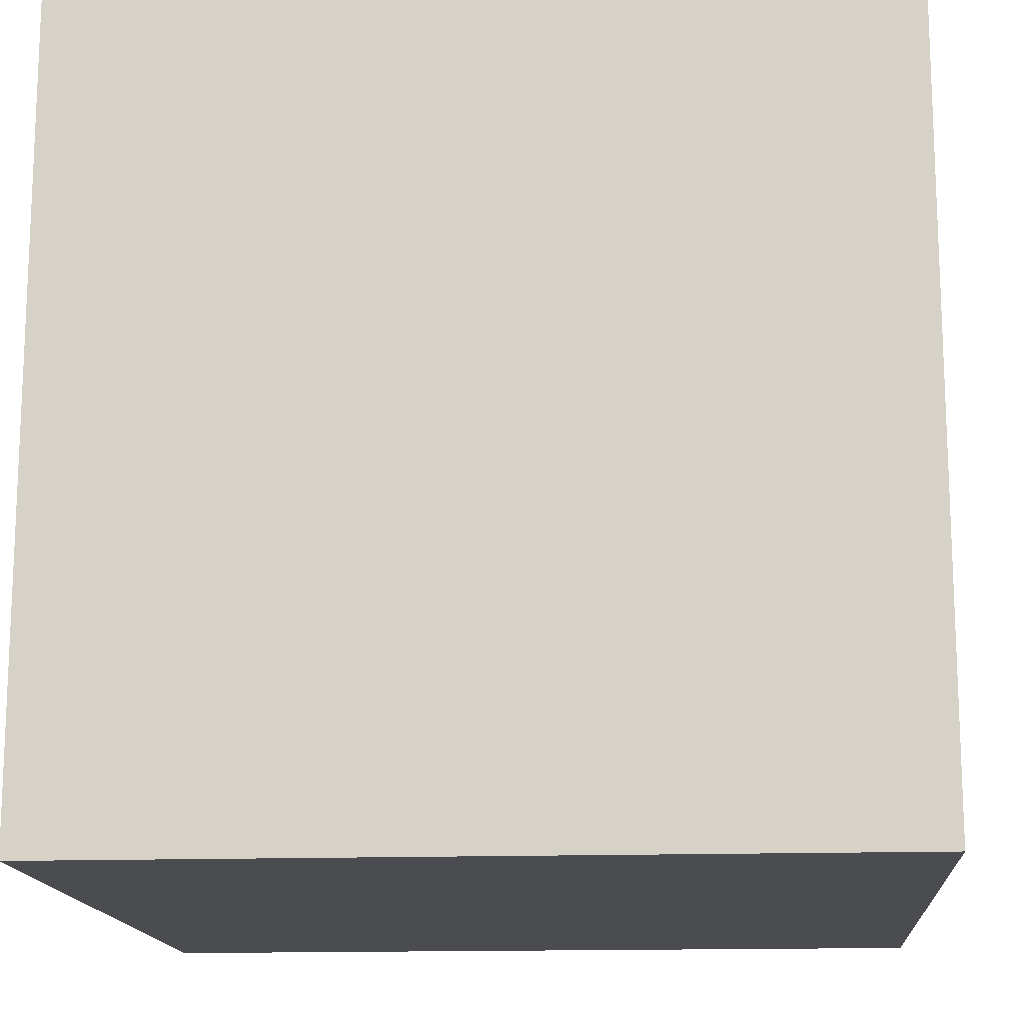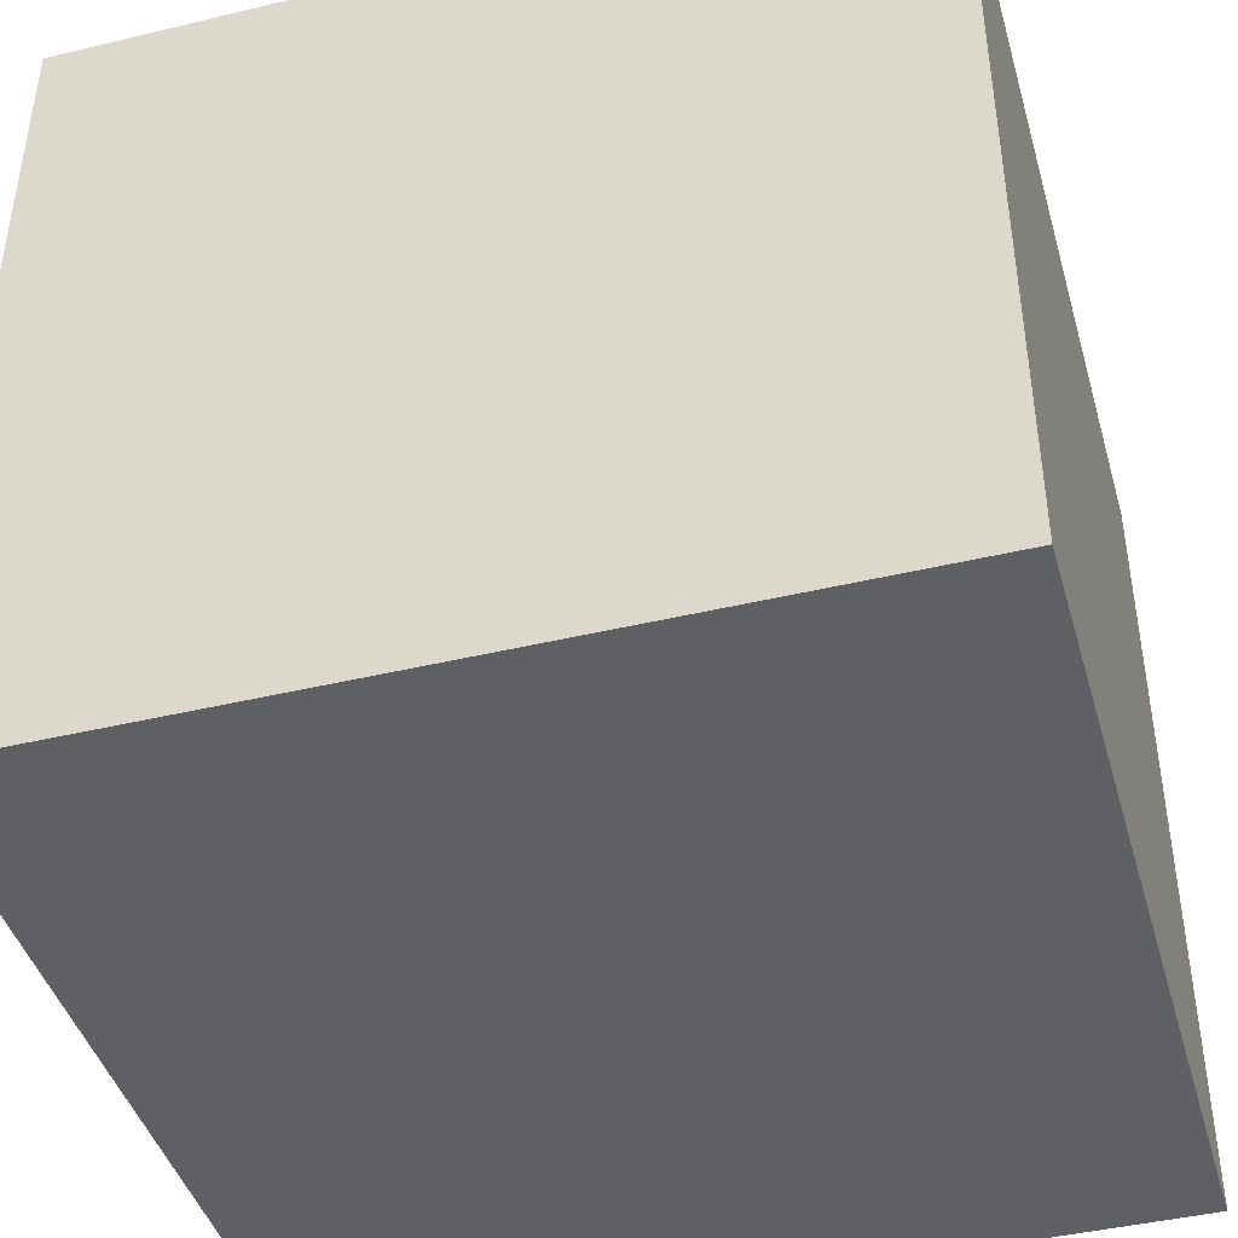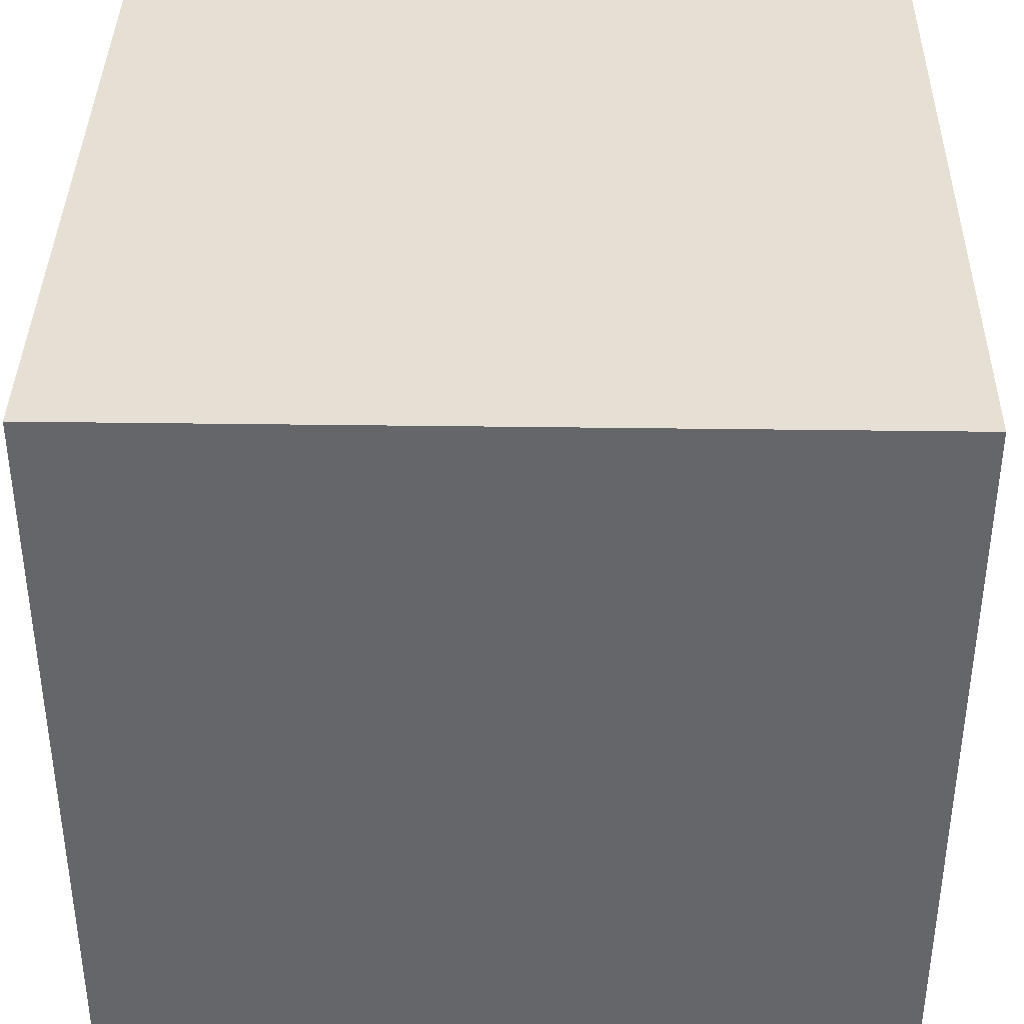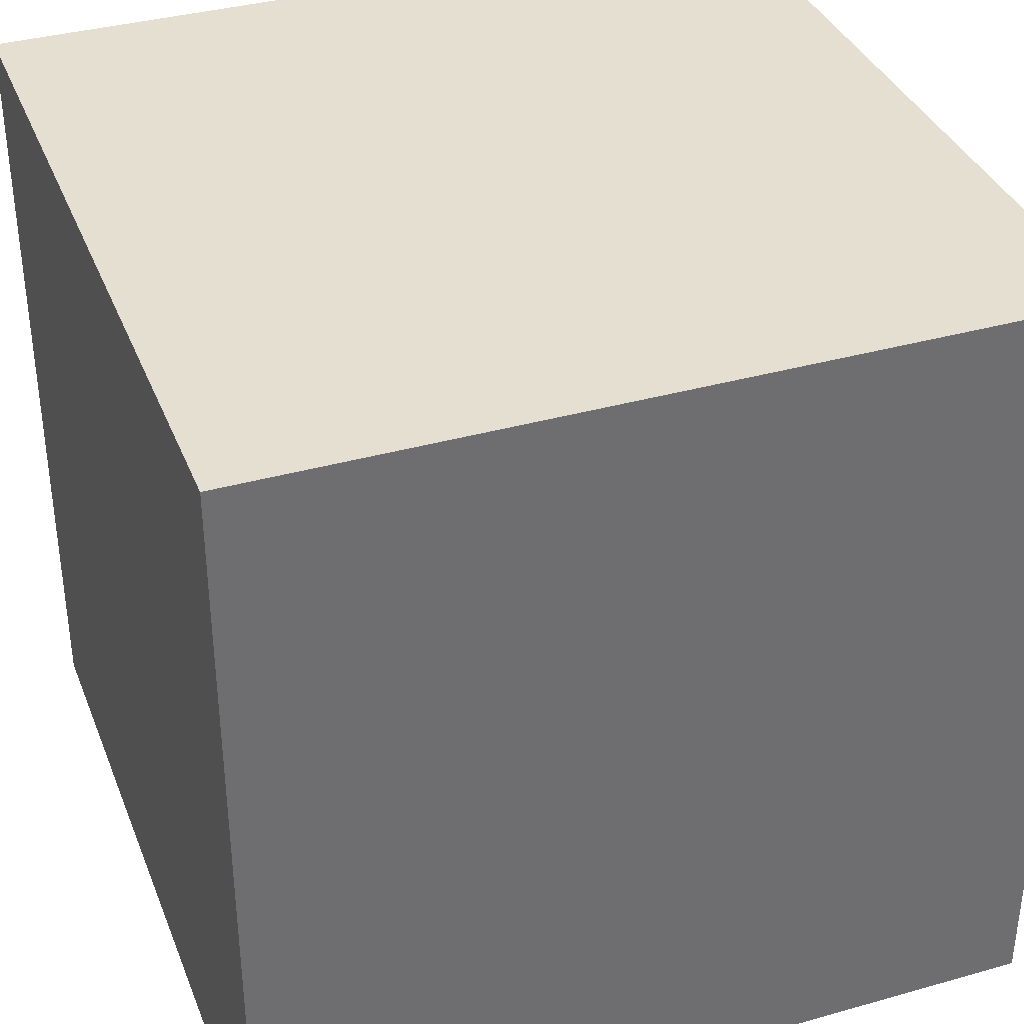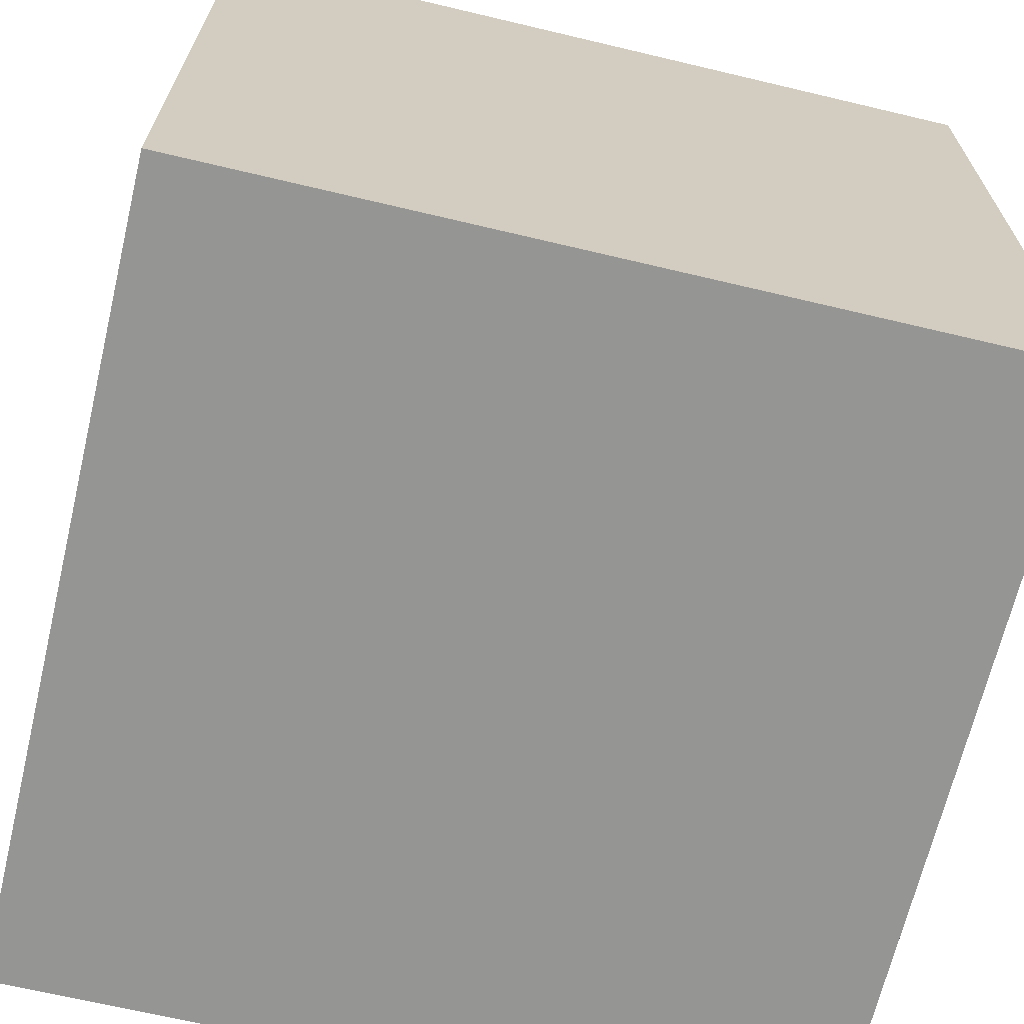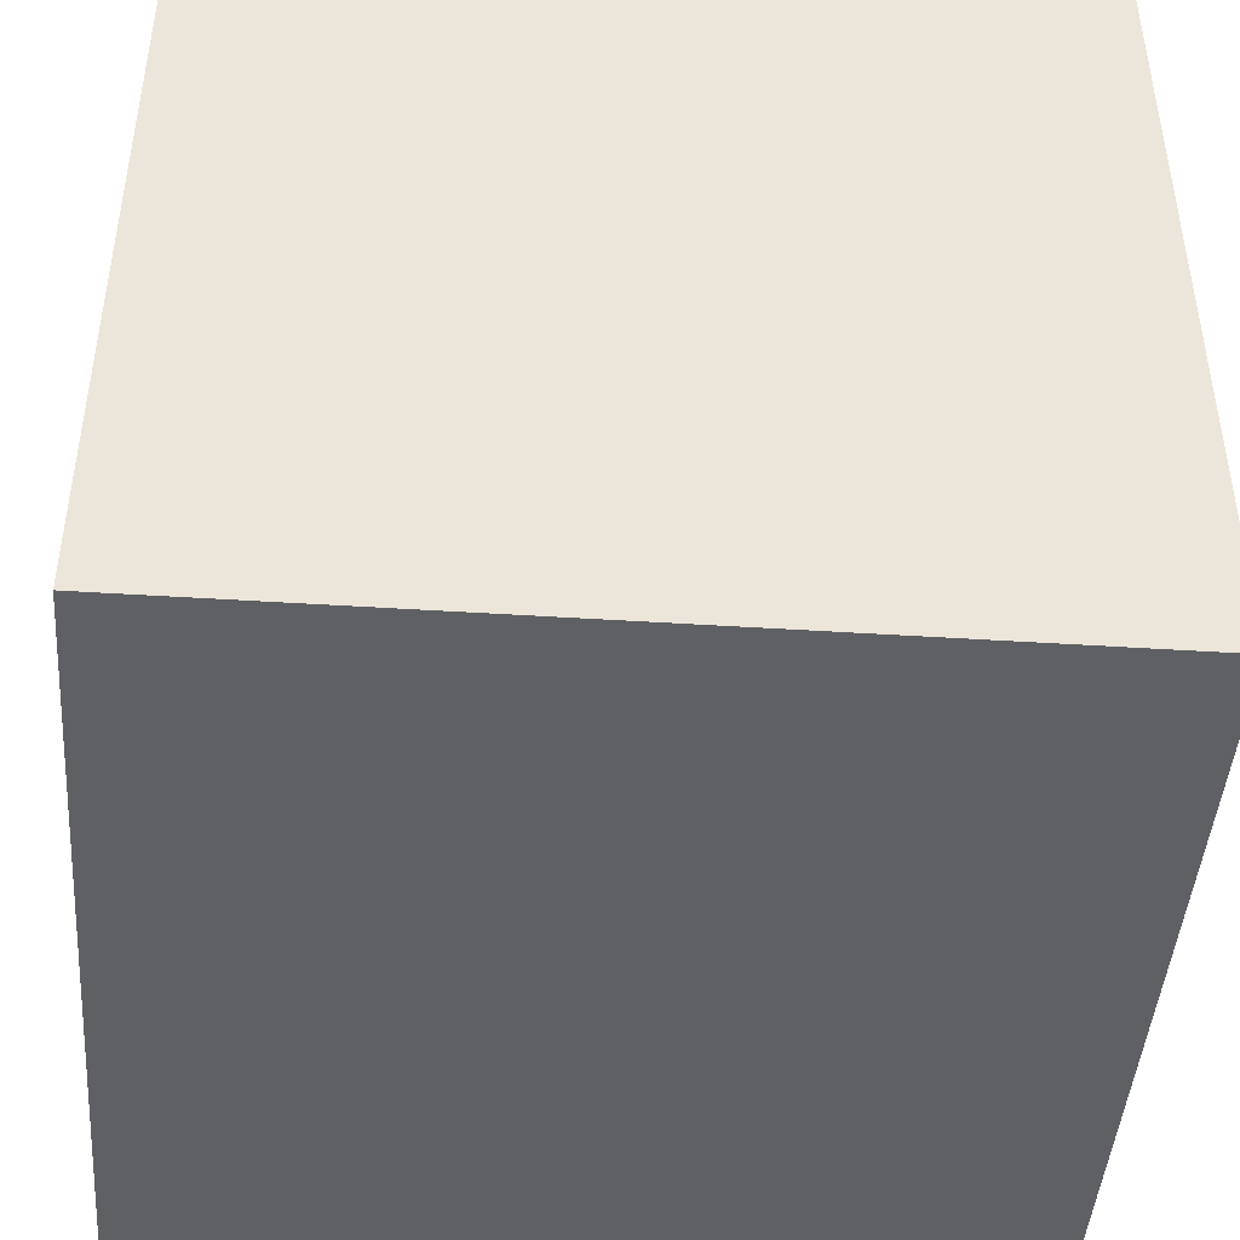
<metadata>
{"format":"obj","ext":"obj","renderer":"f3d","projection":"perspective","resolution":1024,"background":"white","views":[{"elev":-14.9,"azim":-85.7,"up":"+Y"},{"elev":-43.3,"azim":15.8,"up":"+Z"},{"elev":38.1,"azim":-89.0,"up":"+Y"},{"elev":36.6,"azim":159.9,"up":"+Y"},{"elev":-67.4,"azim":76.6,"up":"+Y"},{"elev":-44.9,"azim":85.7,"up":"+Z"}]}
</metadata>
<code>
g
v 0.5 0 0.5
v -0.5 0 0.5
v 0.5 1 0.5
v -0.5 1 0.5
v -0.5 0 -0.5
v 0.5 0 -0.5
v -0.5 1 -0.5
v 0.5 1 -0.5
v -0.525 -0.025 -0.525
v 0.525 -0.025 -0.525
v 0.525 -0.025 0.525
v -0.525 -0.025 0.525
v -0.525 1.025 -0.525
v 0.525 1.025 -0.525
v 0.525 1.025 0.525
v -0.525 1.025 0.525
g Wall
f 1 2 4 3
f 5 6 8 7
f 7 8 3 4
f 6 5 2 1
f 6 1 3 8
f 2 5 7 4
f 10 9 13 14
f 11 10 14 15
f 12 11 15 16
f 9 12 16 13
f 11 12 9 10
f 14 13 16 15

</code>
